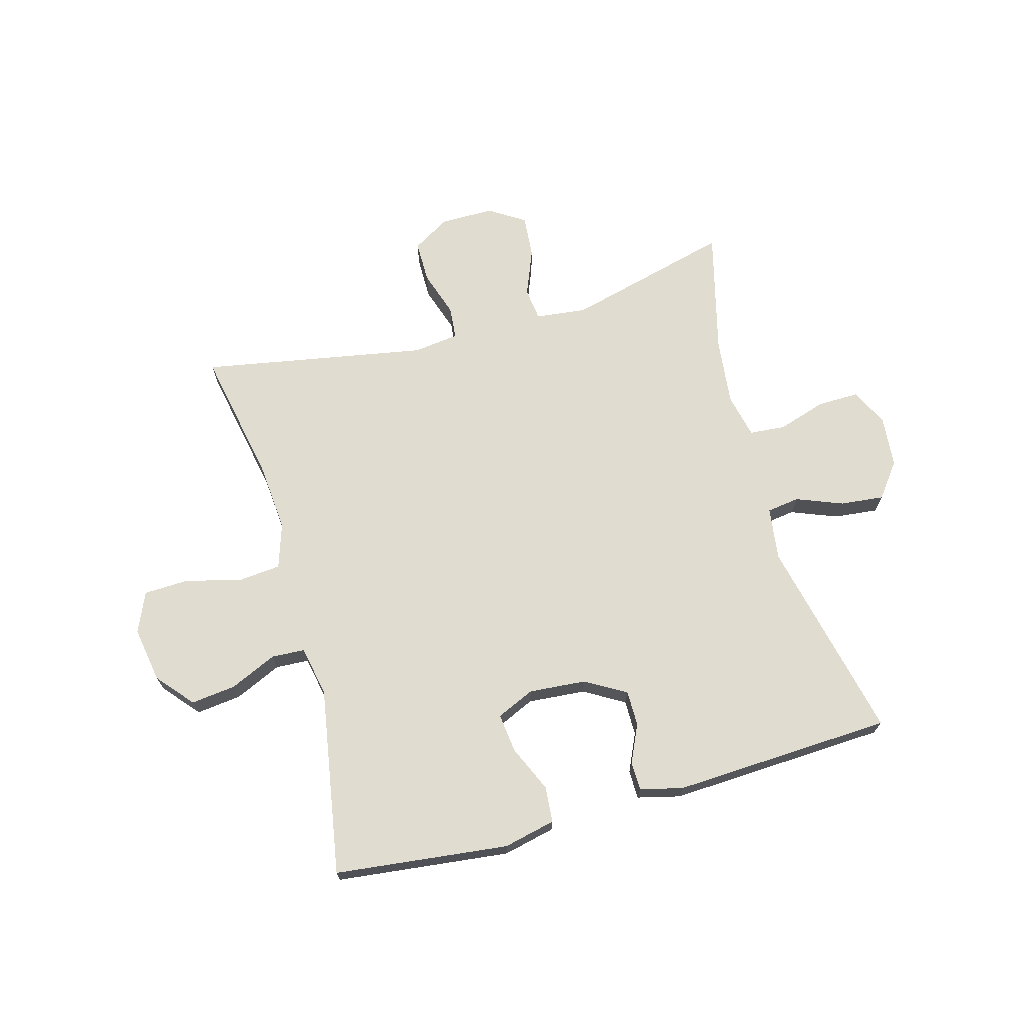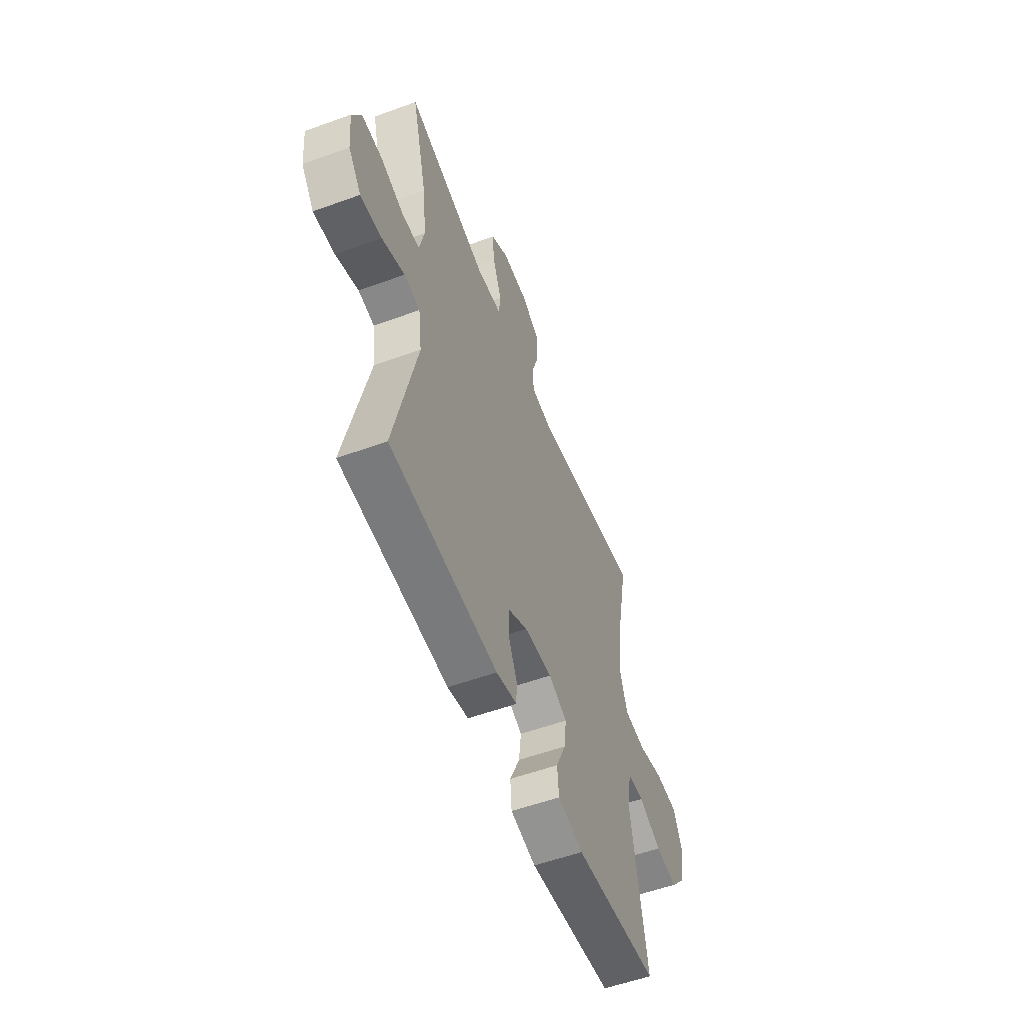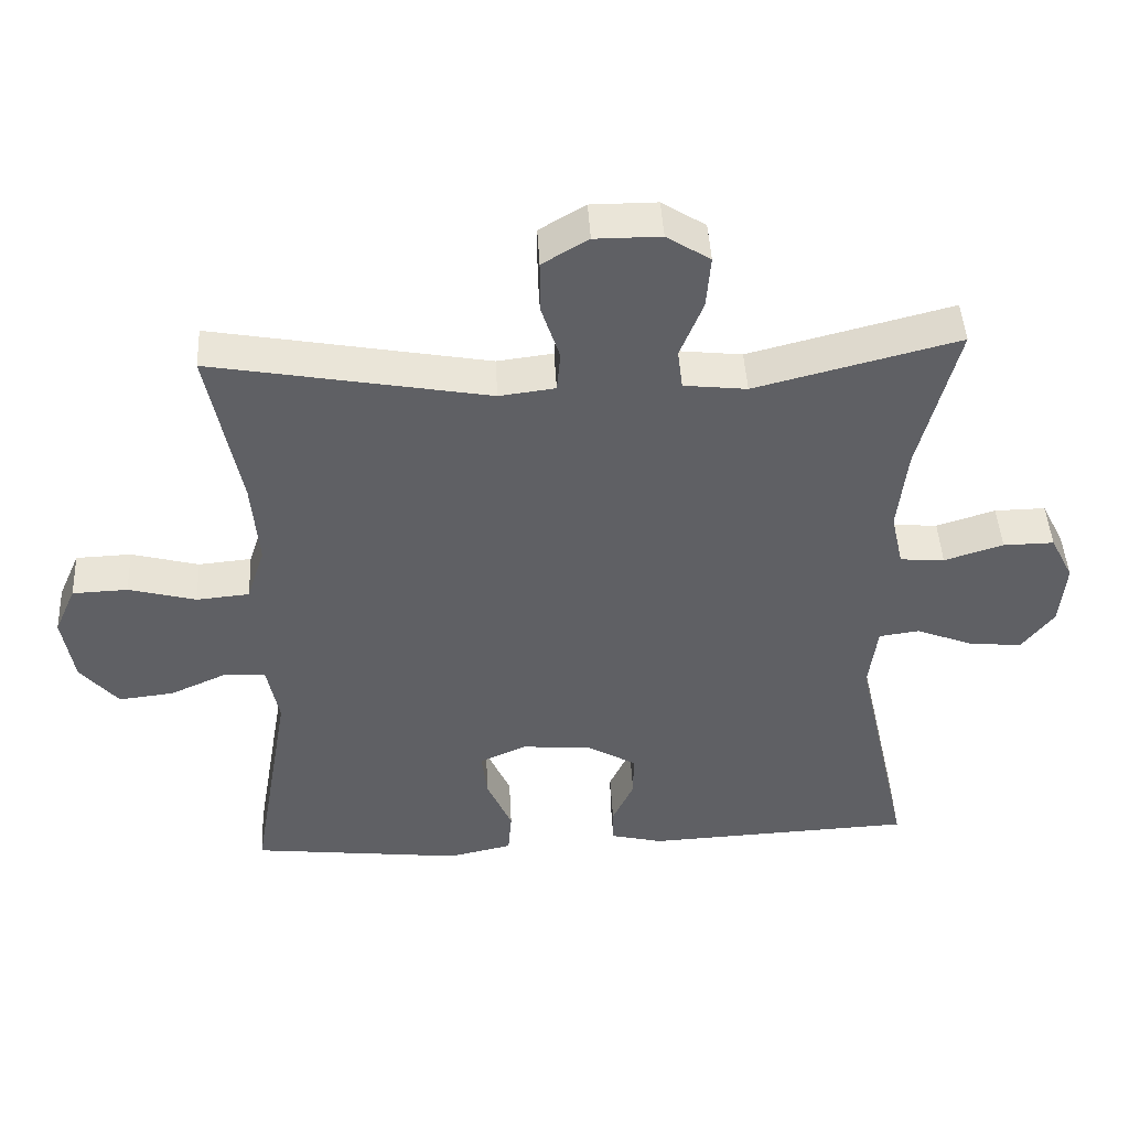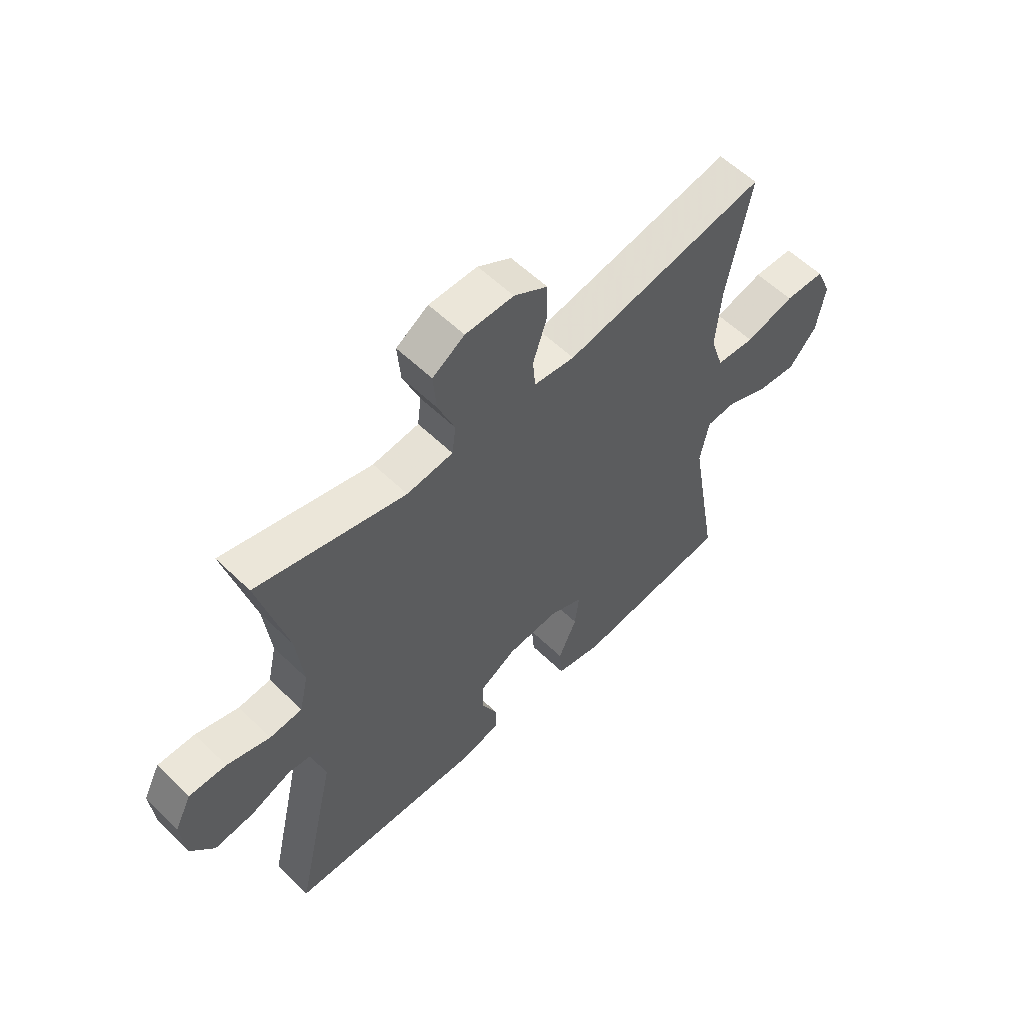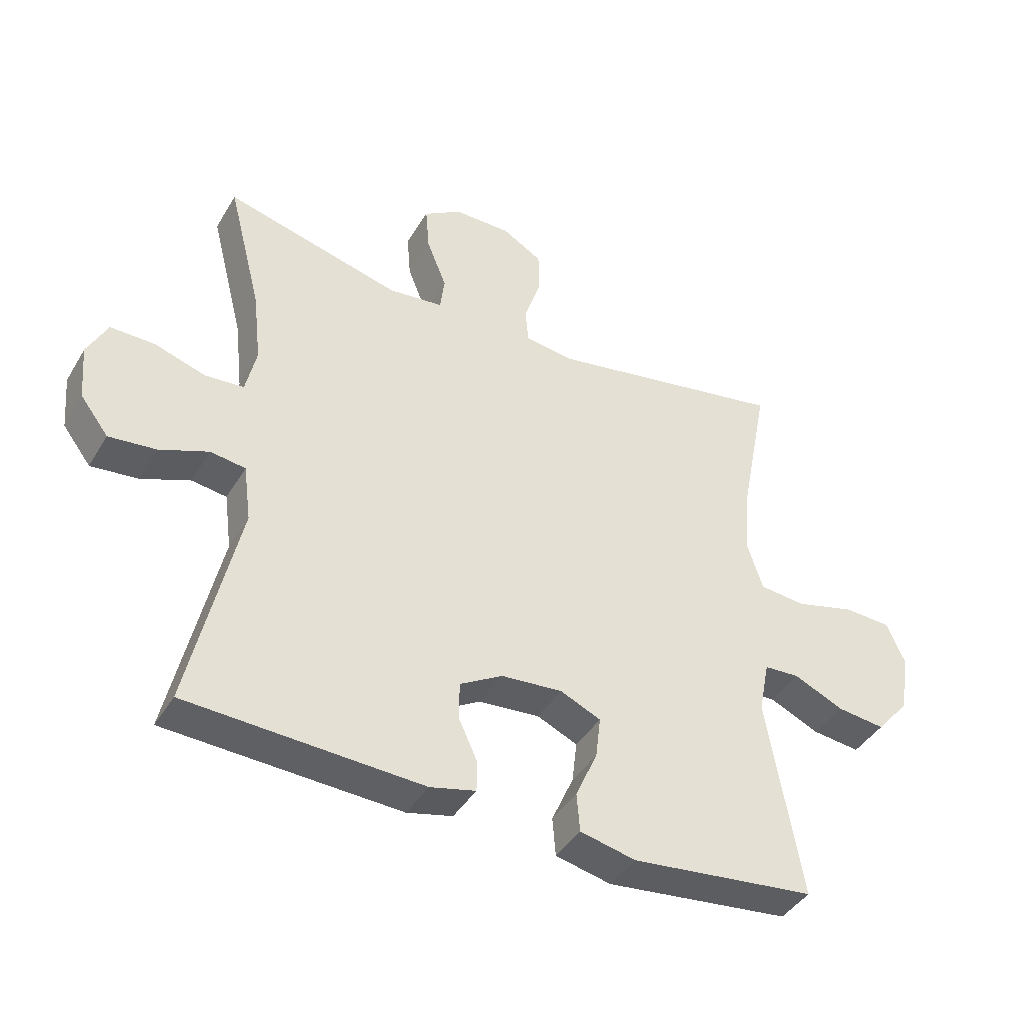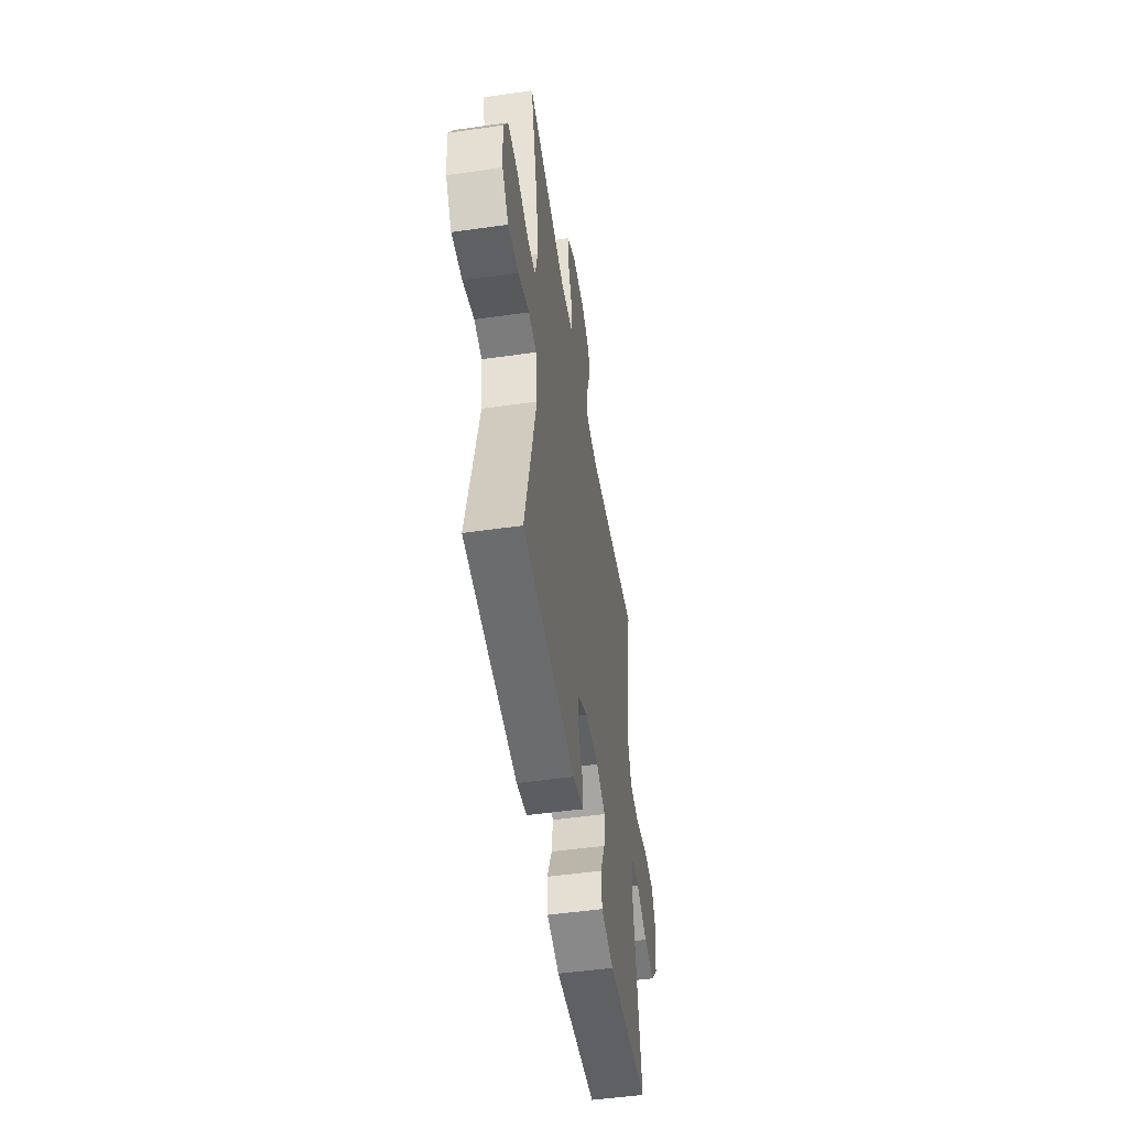
<metadata>
{"format":"obj","ext":"obj","renderer":"f3d","projection":"perspective","resolution":1024,"background":"white","views":[{"elev":69.7,"azim":164.5,"up":"+Y"},{"elev":-55.5,"azim":-69.1,"up":"+Z"},{"elev":45.3,"azim":177.0,"up":"+Z"},{"elev":57.4,"azim":-44.9,"up":"+Z"},{"elev":-41.7,"azim":-28.5,"up":"+Z"},{"elev":-50.9,"azim":-81.2,"up":"+Z"}]}
</metadata>
<code>
v -0.5 0.07 -0.5
v -0.422 0.07 -0.153
v -0.434 0.07 -0.062
v -0.49 0.07 -0.054
v -0.569 0.07 -0.085
v -0.644 0.07 -0.093
v -0.689 0.07 -0.034
v -0.697 0.07 0.055
v -0.665 0.07 0.118
v -0.594 0.07 0.117
v -0.512 0.07 0.091
v -0.45 0.07 0.096
v -0.433 0.07 0.172
v -0.446 0.07 0.288
v -0.5 0.07 0.5
v -0.217 0.07 0.427
v -0.129 0.07 0.437
v -0.122 0.07 0.493
v -0.154 0.07 0.573
v -0.16 0.07 0.646
v -0.099 0.07 0.685
v -0.007 0.07 0.685
v 0.057 0.07 0.647
v 0.057 0.07 0.575
v 0.031 0.07 0.496
v 0.036 0.07 0.44
v 0.114 0.07 0.43
v 0.5 0.07 0.5
v 0.455 0.07 0.27
v 0.445 0.07 0.152
v 0.47 0.07 0.075
v 0.544 0.07 0.068
v 0.638 0.07 0.093
v 0.715 0.07 0.09
v 0.745 0.07 0.022
v 0.729 0.07 -0.073
v 0.676 0.07 -0.135
v 0.599 0.07 -0.126
v 0.519 0.07 -0.09
v 0.462 0.07 -0.093
v 0.445 0.07 -0.179
v 0.5 0.07 -0.5
v 0.203 0.07 -0.534
v 0.114 0.07 -0.514
v 0.109 0.07 -0.452
v 0.144 0.07 -0.373
v 0.152 0.07 -0.306
v 0.087 0.07 -0.277
v -0.011 0.07 -0.285
v -0.08 0.07 -0.325
v -0.08 0.07 -0.386
v -0.05 0.07 -0.451
v -0.051 0.07 -0.5
v -0.124 0.07 -0.518
v -0.5 0 -0.5
v -0.422 0 -0.153
v -0.434 0 -0.062
v -0.49 0 -0.054
v -0.569 0 -0.085
v -0.644 0 -0.093
v -0.689 0 -0.034
v -0.697 0 0.055
v -0.665 0 0.118
v -0.594 0 0.117
v -0.512 0 0.091
v -0.45 0 0.096
v -0.433 0 0.172
v -0.446 0 0.288
v -0.5 0 0.5
v -0.217 0 0.427
v -0.129 0 0.437
v -0.122 0 0.493
v -0.154 0 0.573
v -0.16 0 0.646
v -0.099 0 0.685
v -0.007 0 0.685
v 0.057 0 0.647
v 0.057 0 0.575
v 0.031 0 0.496
v 0.036 0 0.44
v 0.114 0 0.43
v 0.5 0 0.5
v 0.455 0 0.27
v 0.445 0 0.152
v 0.47 0 0.075
v 0.544 0 0.068
v 0.638 0 0.093
v 0.715 0 0.09
v 0.745 0 0.022
v 0.729 0 -0.073
v 0.676 0 -0.135
v 0.599 0 -0.126
v 0.519 0 -0.09
v 0.462 0 -0.093
v 0.445 0 -0.179
v 0.5 0 -0.5
v 0.203 0 -0.534
v 0.114 0 -0.514
v 0.109 0 -0.452
v 0.144 0 -0.373
v 0.152 0 -0.306
v 0.087 0 -0.277
v -0.011 0 -0.285
v -0.08 0 -0.325
v -0.08 0 -0.386
v -0.05 0 -0.451
v -0.051 0 -0.5
v -0.124 0 -0.518
f 51 52 53 54
f 50 51 54 1
f 49 50 1 2
f 48 49 2 3
f 43 44 45 46
f 41 42 43 46
f 40 41 46 47
f 36 37 38 39
f 36 39 40
f 35 36 40
f 32 33 34 35
f 31 32 35 40
f 30 31 40 47
f 27 28 29
f 26 27 29 30
f 22 23 24 25
f 22 25 26
f 21 22 26
f 18 19 20 21
f 18 21 26
f 17 18 26 30
f 14 15 16
f 13 14 16 17
f 12 13 17 30
f 8 9 10 11
f 4 5 6 7
f 4 7 8 11
f 12 30 47 48
f 12 48 3
f 3 4 11 12
f 108 107 106 105
f 55 108 105 104
f 56 55 104 103
f 57 56 103 102
f 100 99 98 97
f 100 97 96 95
f 101 100 95 94
f 93 92 91 90
f 94 93 90
f 94 90 89
f 89 88 87 86
f 94 89 86 85
f 101 94 85 84
f 83 82 81
f 84 83 81 80
f 79 78 77 76
f 80 79 76
f 80 76 75
f 75 74 73 72
f 80 75 72
f 84 80 72 71
f 70 69 68
f 71 70 68 67
f 84 71 67 66
f 65 64 63 62
f 61 60 59 58
f 65 62 61 58
f 102 101 84 66
f 57 102 66
f 66 65 58 57
f 1 55 56 2
f 2 56 57 3
f 3 57 58 4
f 4 58 59 5
f 5 59 60 6
f 6 60 61 7
f 7 61 62 8
f 8 62 63 9
f 9 63 64 10
f 10 64 65 11
f 11 65 66 12
f 12 66 67 13
f 13 67 68 14
f 14 68 69 15
f 15 69 70 16
f 16 70 71 17
f 17 71 72 18
f 18 72 73 19
f 19 73 74 20
f 20 74 75 21
f 21 75 76 22
f 22 76 77 23
f 23 77 78 24
f 24 78 79 25
f 25 79 80 26
f 26 80 81 27
f 27 81 82 28
f 28 82 83 29
f 29 83 84 30
f 30 84 85 31
f 31 85 86 32
f 32 86 87 33
f 33 87 88 34
f 34 88 89 35
f 35 89 90 36
f 36 90 91 37
f 37 91 92 38
f 38 92 93 39
f 39 93 94 40
f 40 94 95 41
f 41 95 96 42
f 42 96 97 43
f 43 97 98 44
f 44 98 99 45
f 45 99 100 46
f 46 100 101 47
f 47 101 102 48
f 48 102 103 49
f 49 103 104 50
f 50 104 105 51
f 51 105 106 52
f 52 106 107 53
f 53 107 108 54
f 54 108 55 1

</code>
